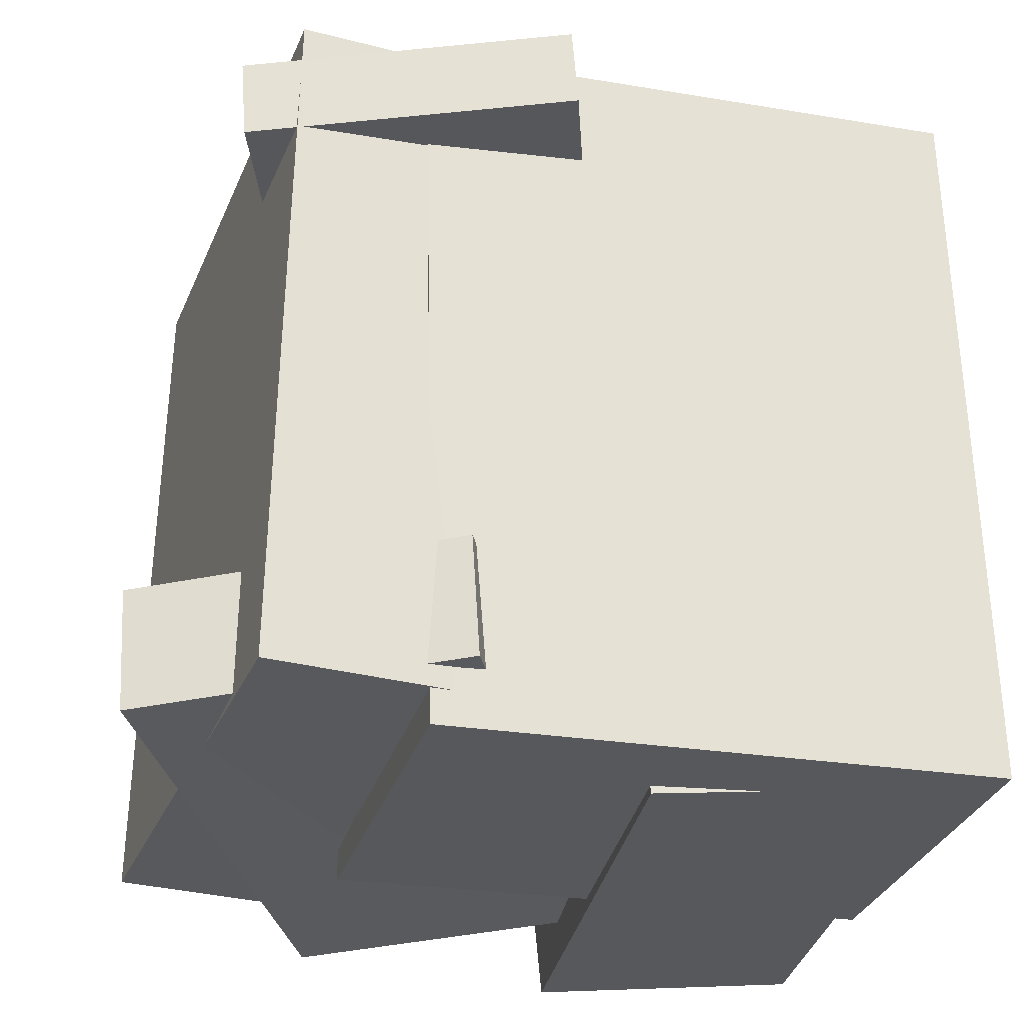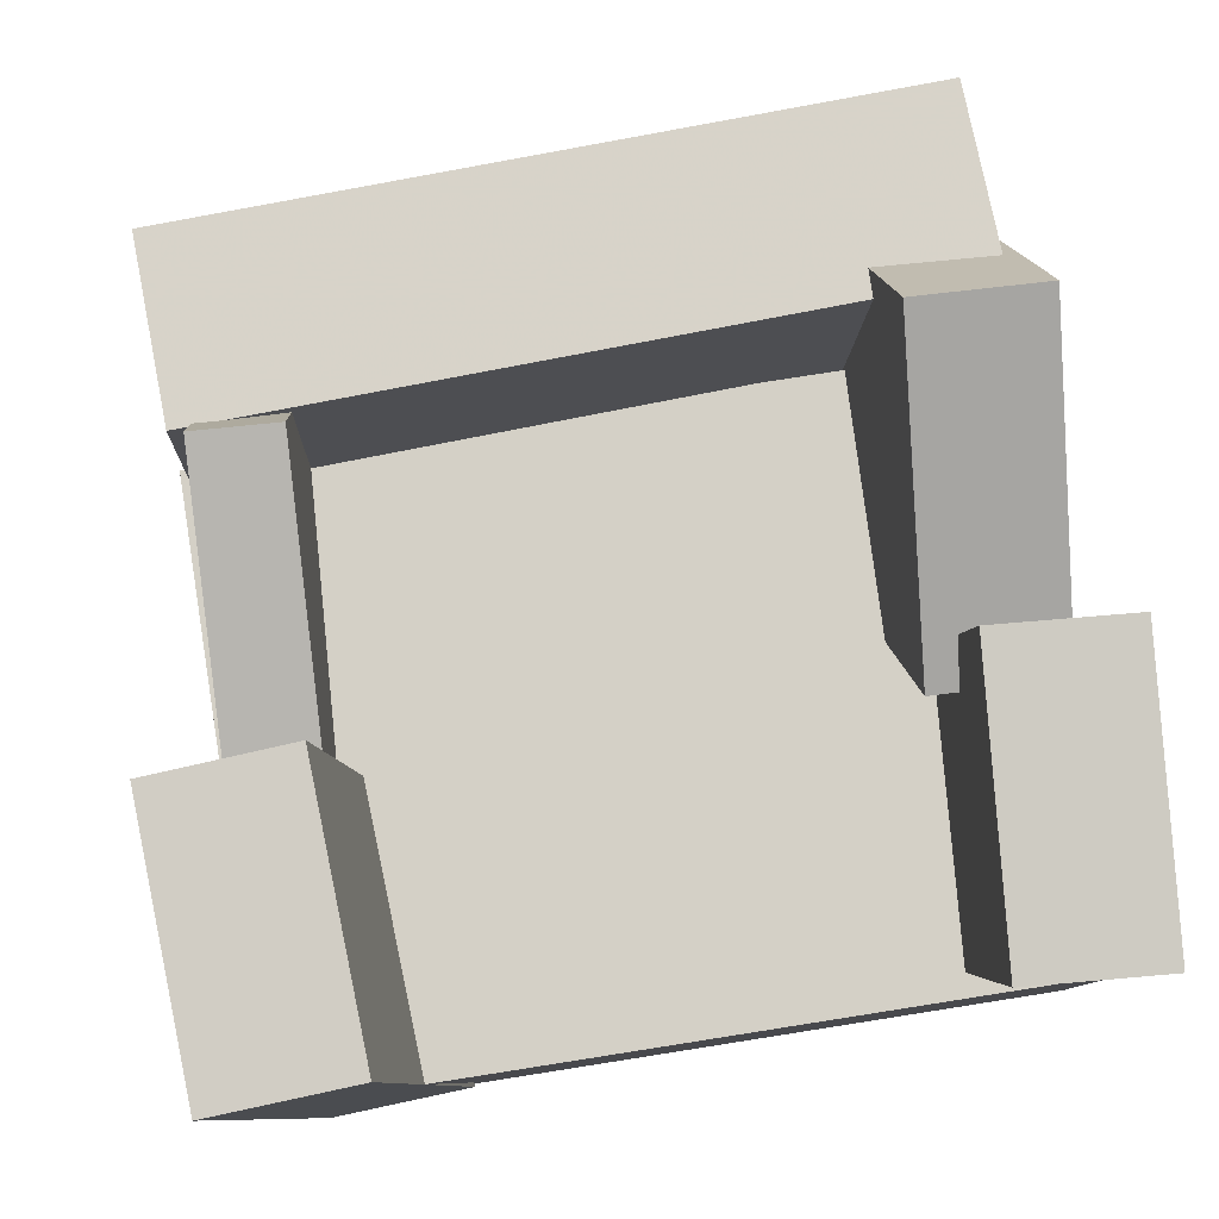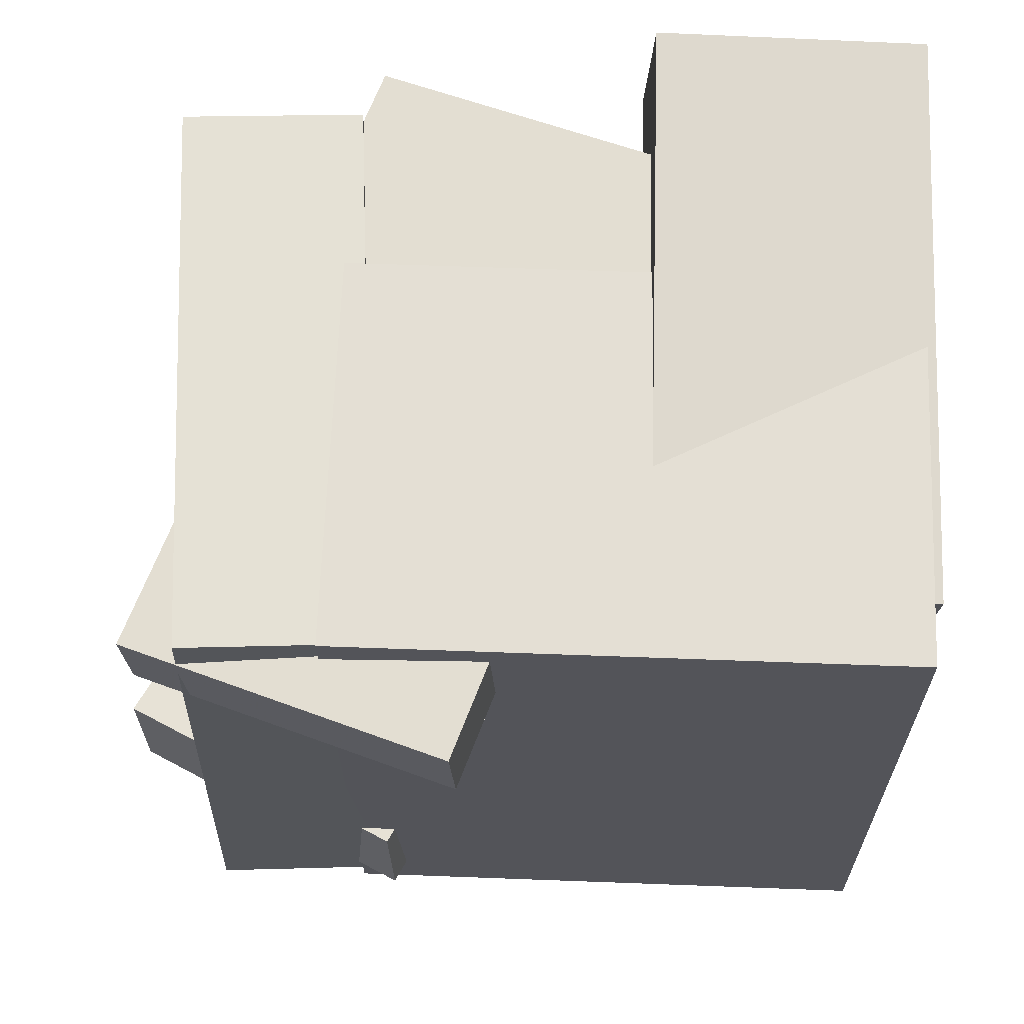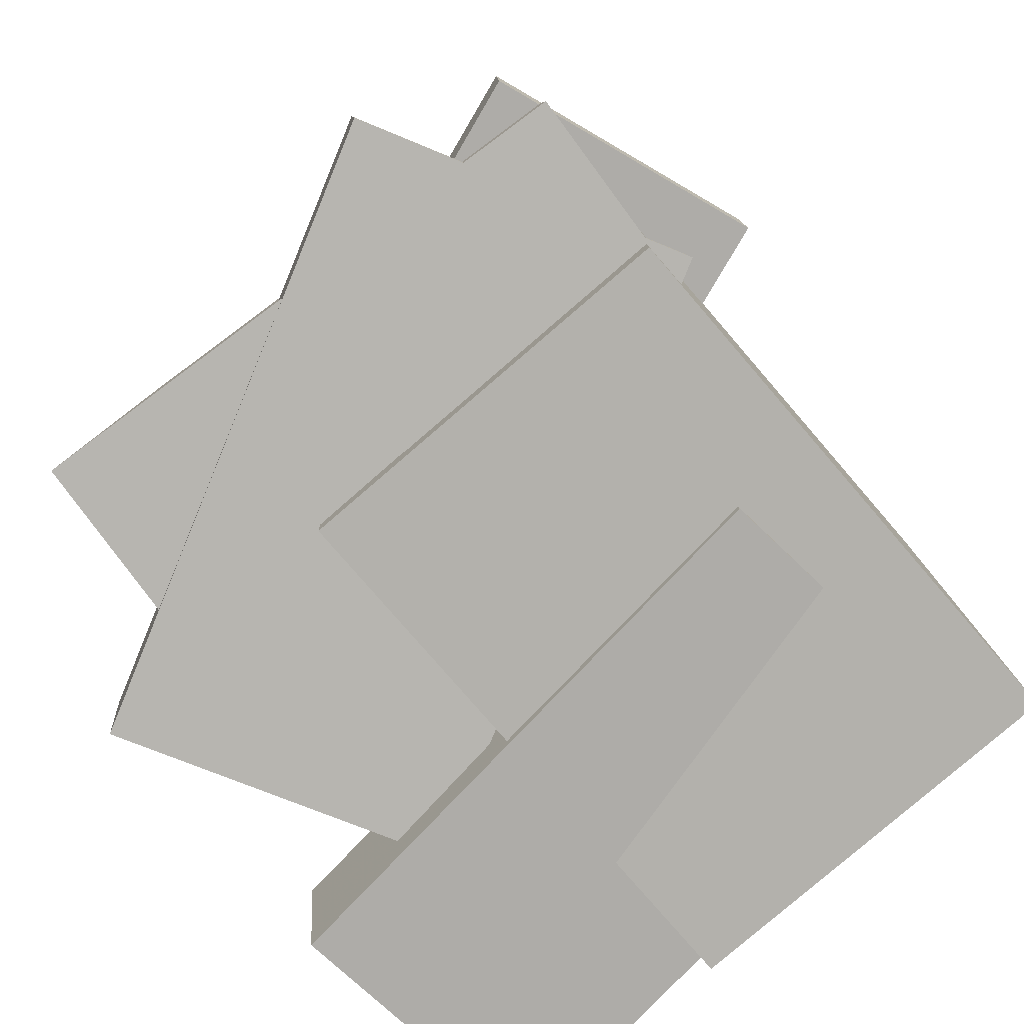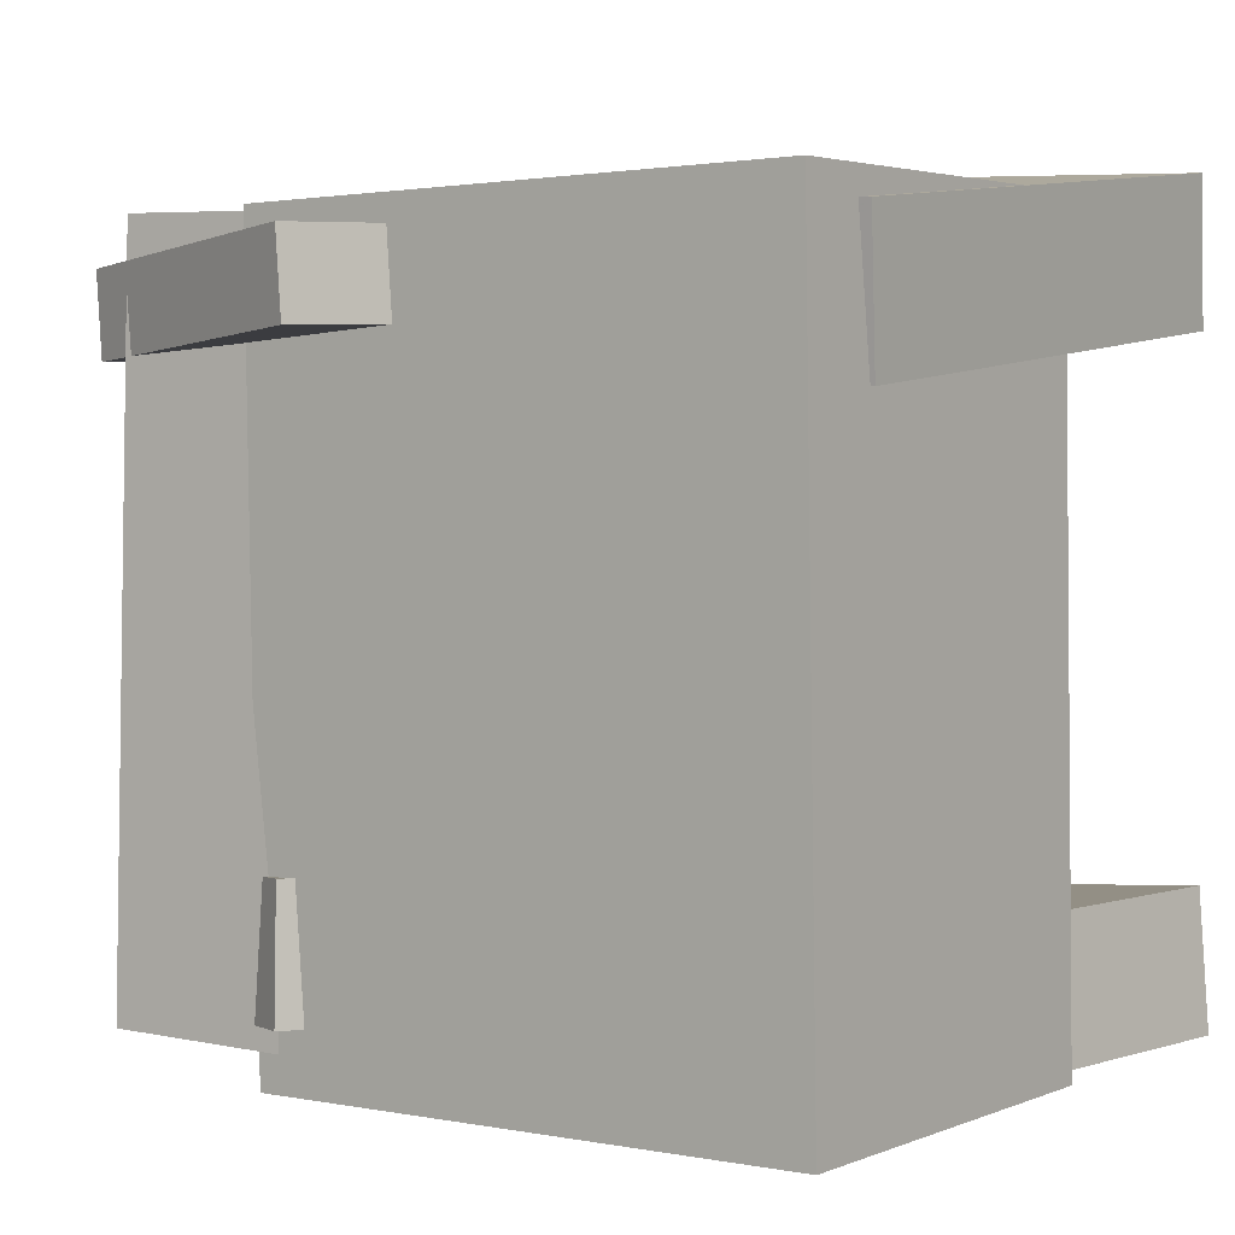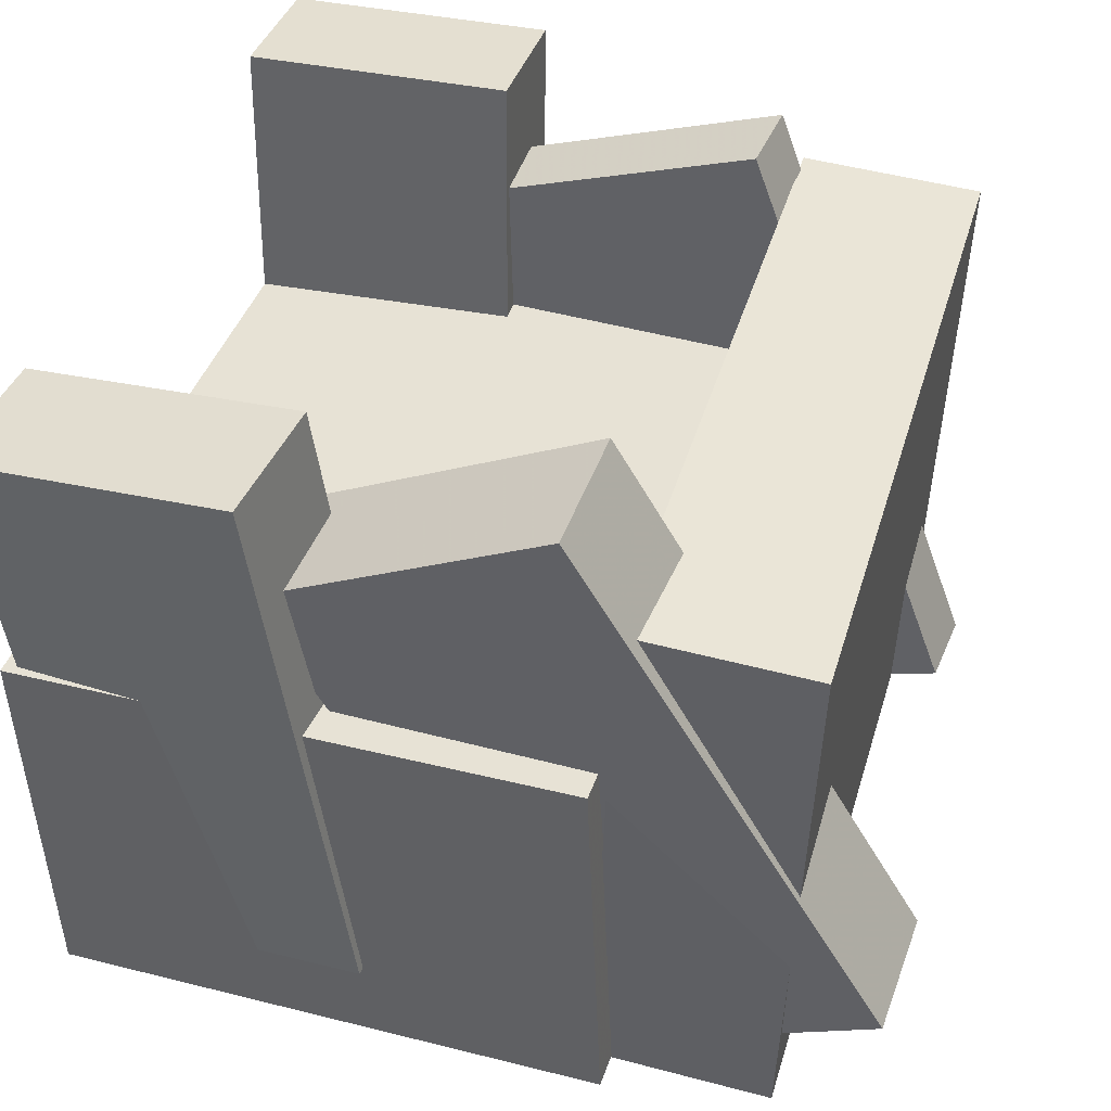
<metadata>
{"format":"obj","ext":"obj","renderer":"f3d","projection":"perspective","resolution":1024,"background":"white","views":[{"elev":-28.9,"azim":-17.6,"up":"+Z"},{"elev":78.3,"azim":80.0,"up":"+Y"},{"elev":-23.7,"azim":-0.7,"up":"+Y"},{"elev":-79.7,"azim":-51.5,"up":"+Z"},{"elev":3.4,"azim":34.3,"up":"+Z"},{"elev":42.3,"azim":-162.6,"up":"+Y"}]}
</metadata>
<code>
v 0.2755 -0.2071 -0.2953
v 0.2645 -0.2054 0.2949
v -0.1651 -0.1898 -0.3035
v -0.1761 -0.1881 0.2867
v 0.2877 0.1043 -0.296
v 0.2768 0.106 0.2942
v -0.1529 0.1216 -0.3041
v -0.1638 0.1233 0.286
f 1.0 7.0 5.0
f 1.0 3.0 7.0
f 1.0 4.0 3.0
f 1.0 2.0 4.0
f 3.0 8.0 7.0
f 3.0 4.0 8.0
f 5.0 7.0 8.0
f 5.0 8.0 6.0
f 1.0 5.0 6.0
f 1.0 6.0 2.0
f 2.0 6.0 8.0
f 2.0 8.0 4.0
v 0.06135 -0.1337 0.1704
v 0.06469 -0.1448 0.2812
v 0.07218 0.3177 0.2152
v 0.07552 0.3066 0.326
v 0.273 -0.1381 0.1635
v 0.2763 -0.1492 0.2743
v 0.2838 0.3133 0.2084
v 0.2872 0.3022 0.3192
f 9.0 15.0 13.0
f 9.0 11.0 15.0
f 9.0 12.0 11.0
f 9.0 10.0 12.0
f 11.0 16.0 15.0
f 11.0 12.0 16.0
f 13.0 15.0 16.0
f 13.0 16.0 14.0
f 9.0 13.0 14.0
f 9.0 14.0 10.0
f 10.0 14.0 16.0
f 10.0 16.0 12.0
v -0.2897 -0.1958 -0.2727
v -0.2783 -0.1894 0.2845
v -0.3056 0.2502 -0.2776
v -0.2942 0.2566 0.2797
v -0.1485 -0.1908 -0.2757
v -0.1371 -0.1844 0.2816
v -0.1644 0.2552 -0.2805
v -0.153 0.2616 0.2767
f 17.0 23.0 21.0
f 17.0 19.0 23.0
f 17.0 20.0 19.0
f 17.0 18.0 20.0
f 19.0 24.0 23.0
f 19.0 20.0 24.0
f 21.0 23.0 24.0
f 21.0 24.0 22.0
f 17.0 21.0 22.0
f 17.0 22.0 18.0
f 18.0 22.0 24.0
f 18.0 24.0 20.0
v -0.08075 -0.2675 0.2673
v -0.3232 -0.1733 0.2492
v -0.07603 -0.2676 0.203
v -0.3185 -0.1735 0.1849
v 0.1053 0.2138 0.2795
v -0.1372 0.308 0.2613
v 0.11 0.2136 0.2152
v -0.1324 0.3078 0.1971
f 25.0 31.0 29.0
f 25.0 27.0 31.0
f 25.0 28.0 27.0
f 25.0 26.0 28.0
f 27.0 32.0 31.0
f 27.0 28.0 32.0
f 29.0 31.0 32.0
f 29.0 32.0 30.0
f 25.0 29.0 30.0
f 25.0 30.0 26.0
f 26.0 30.0 32.0
f 26.0 32.0 28.0
v -0.3652 -0.08207 -0.274
v -0.3692 -0.0748 -0.1745
v -0.1299 0.3389 -0.2954
v -0.1338 0.3461 -0.1959
v -0.1354 -0.2096 -0.2556
v -0.1393 -0.2023 -0.1561
v 0.09995 0.2113 -0.277
v 0.09599 0.2186 -0.1775
f 33.0 39.0 37.0
f 33.0 35.0 39.0
f 33.0 36.0 35.0
f 33.0 34.0 36.0
f 35.0 40.0 39.0
f 35.0 36.0 40.0
f 37.0 39.0 40.0
f 37.0 40.0 38.0
f 33.0 37.0 38.0
f 33.0 38.0 34.0
f 34.0 38.0 40.0
f 34.0 40.0 36.0
v 0.0748 0.3239 -0.2049
v 0.2943 0.2937 -0.1849
v 0.08414 0.3215 -0.3111
v 0.3037 0.2913 -0.2911
v 0.0129 -0.1231 -0.2002
v 0.2324 -0.1533 -0.1802
v 0.02224 -0.1255 -0.3064
v 0.2418 -0.1557 -0.2864
f 41.0 47.0 45.0
f 41.0 43.0 47.0
f 41.0 44.0 43.0
f 41.0 42.0 44.0
f 43.0 48.0 47.0
f 43.0 44.0 48.0
f 45.0 47.0 48.0
f 45.0 48.0 46.0
f 41.0 45.0 46.0
f 41.0 46.0 42.0
f 42.0 46.0 48.0
f 42.0 48.0 44.0

</code>
